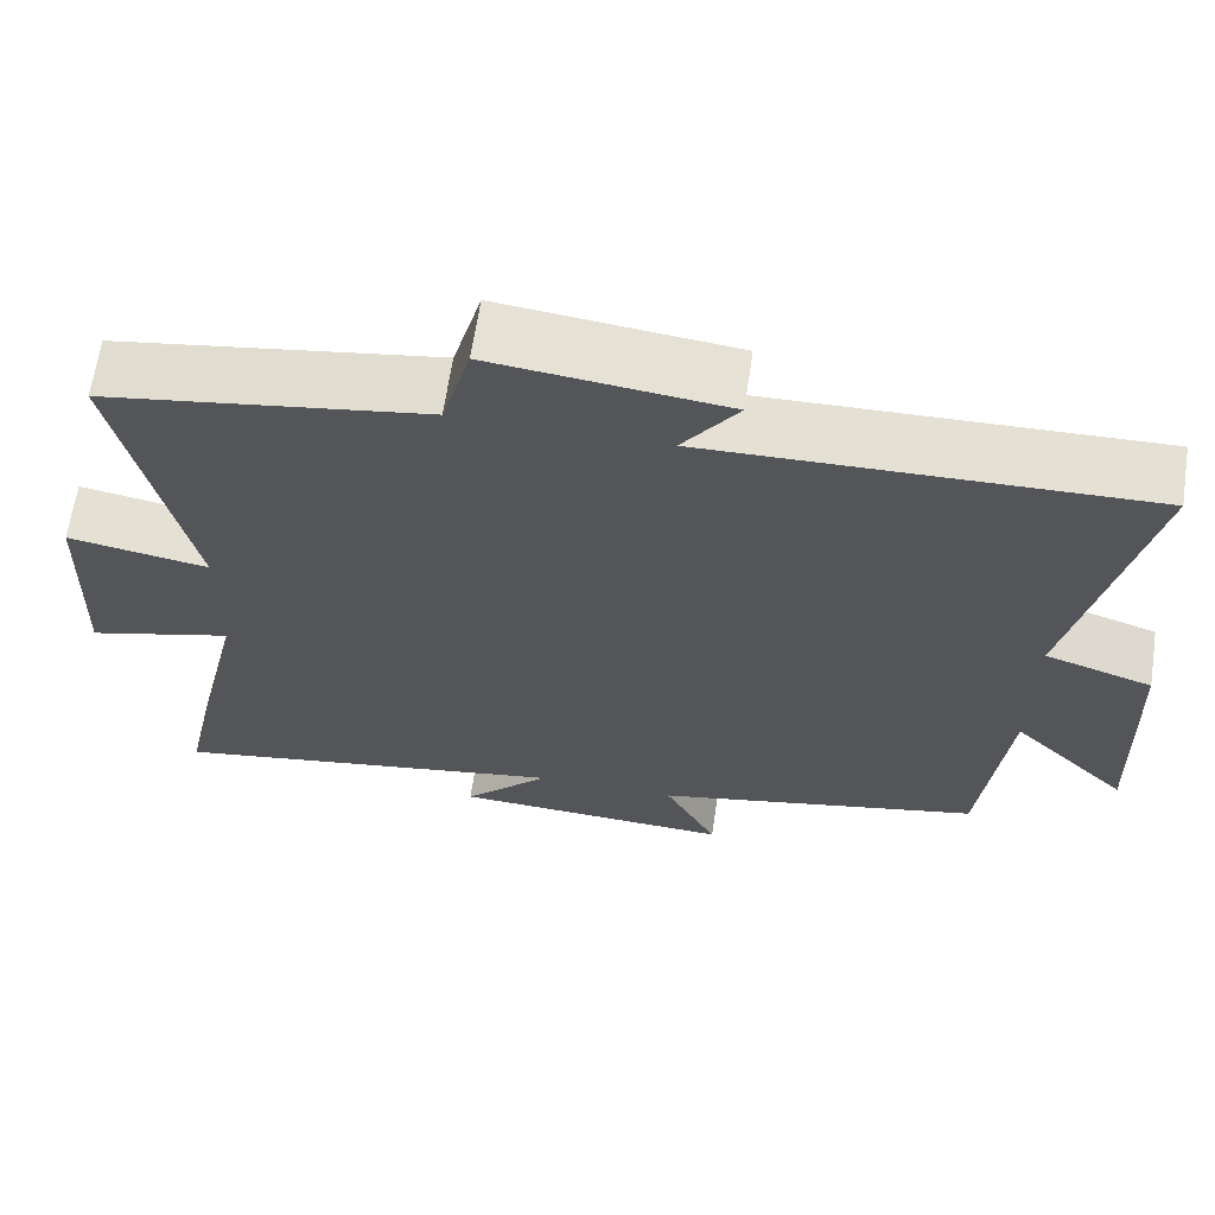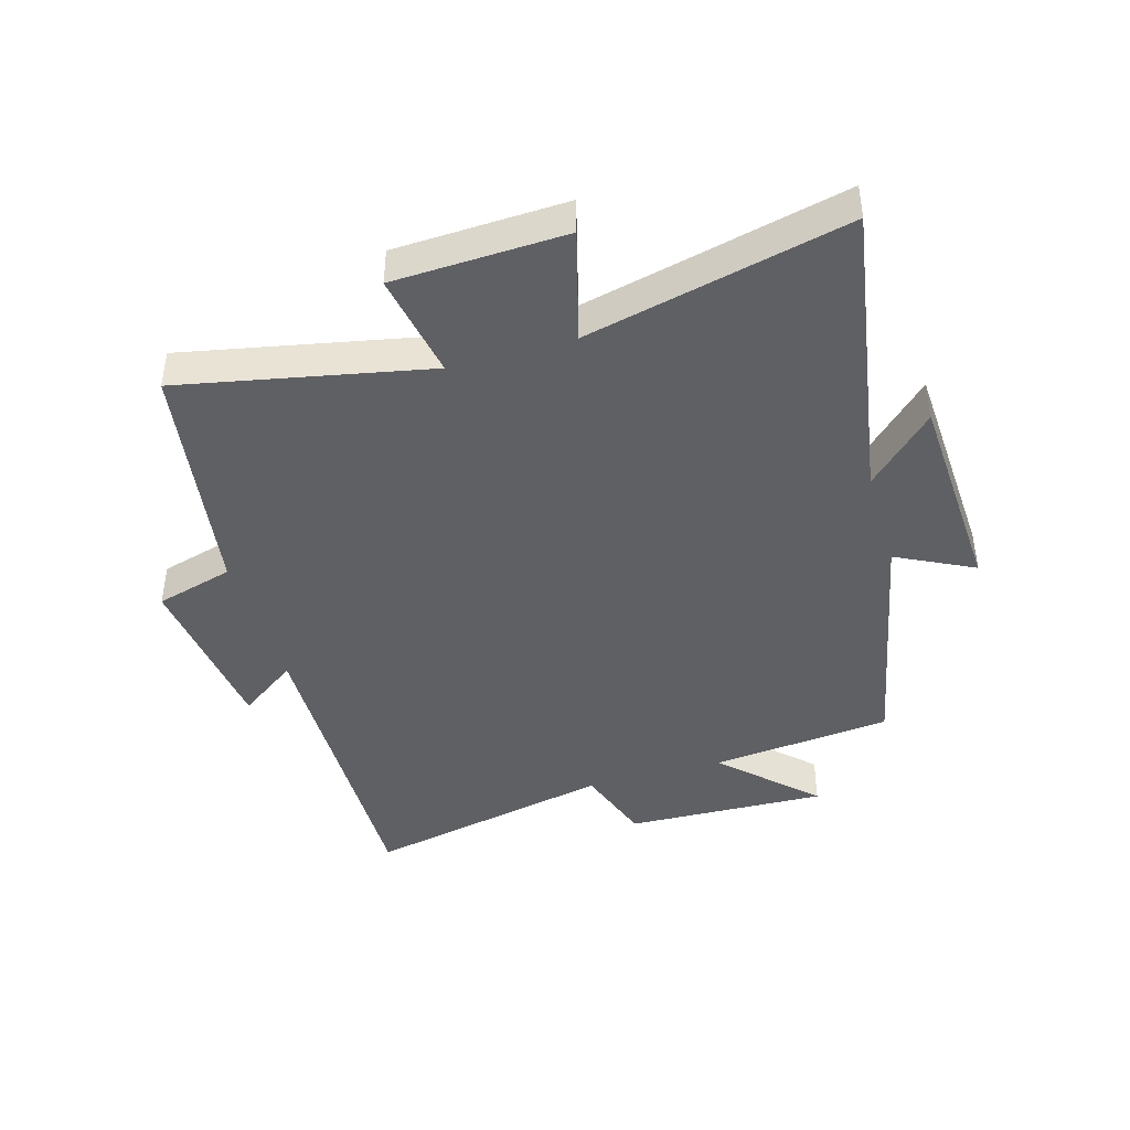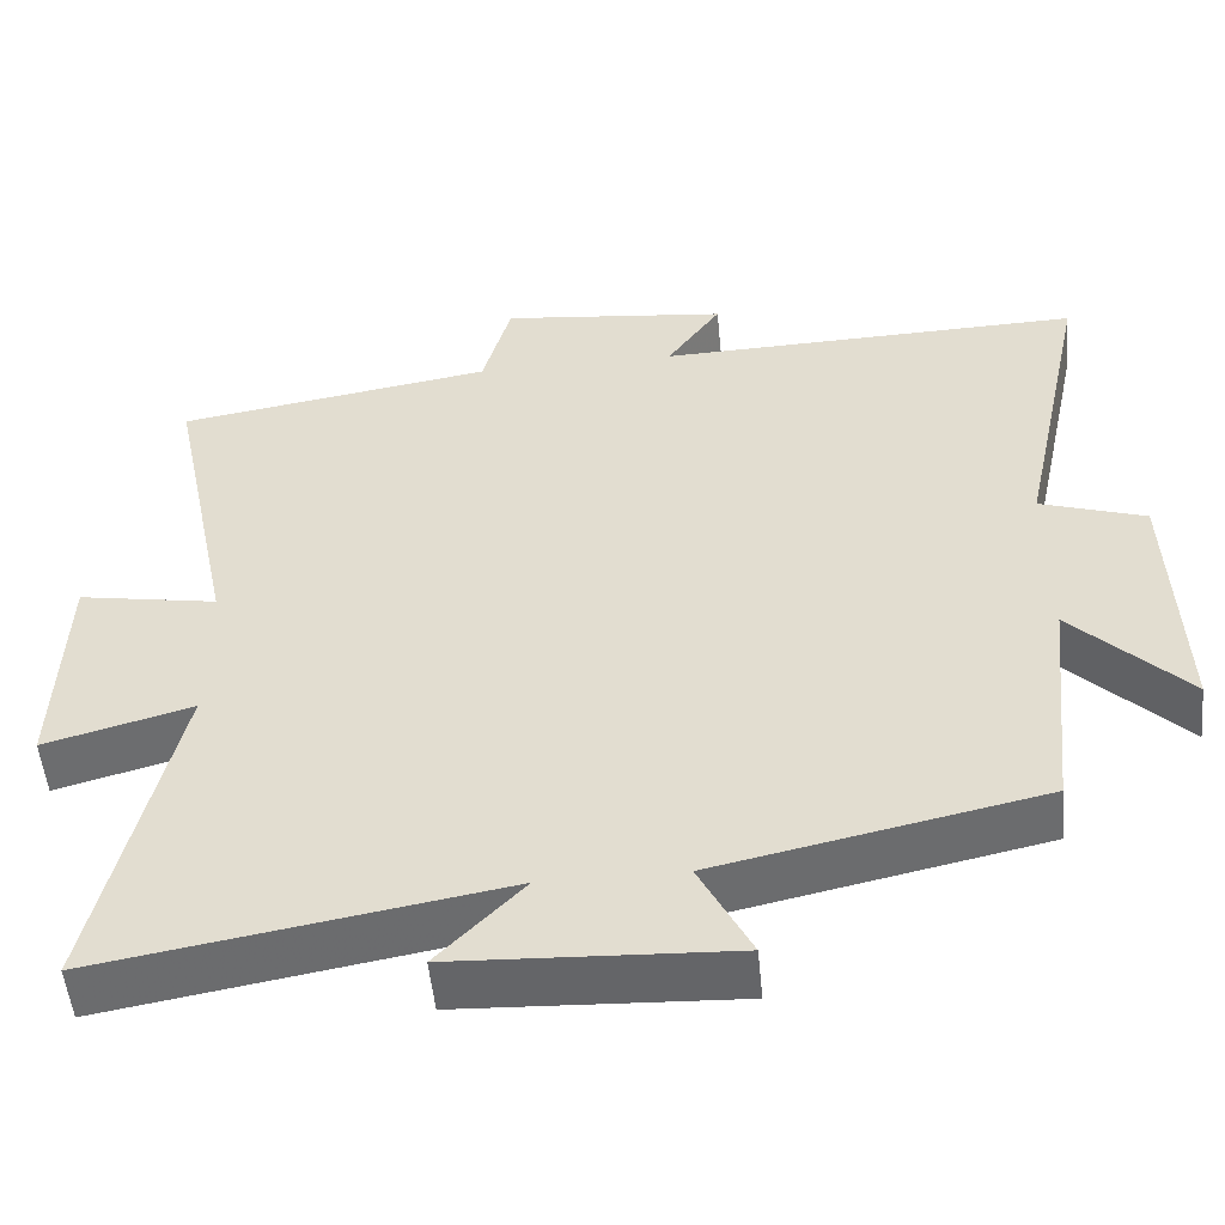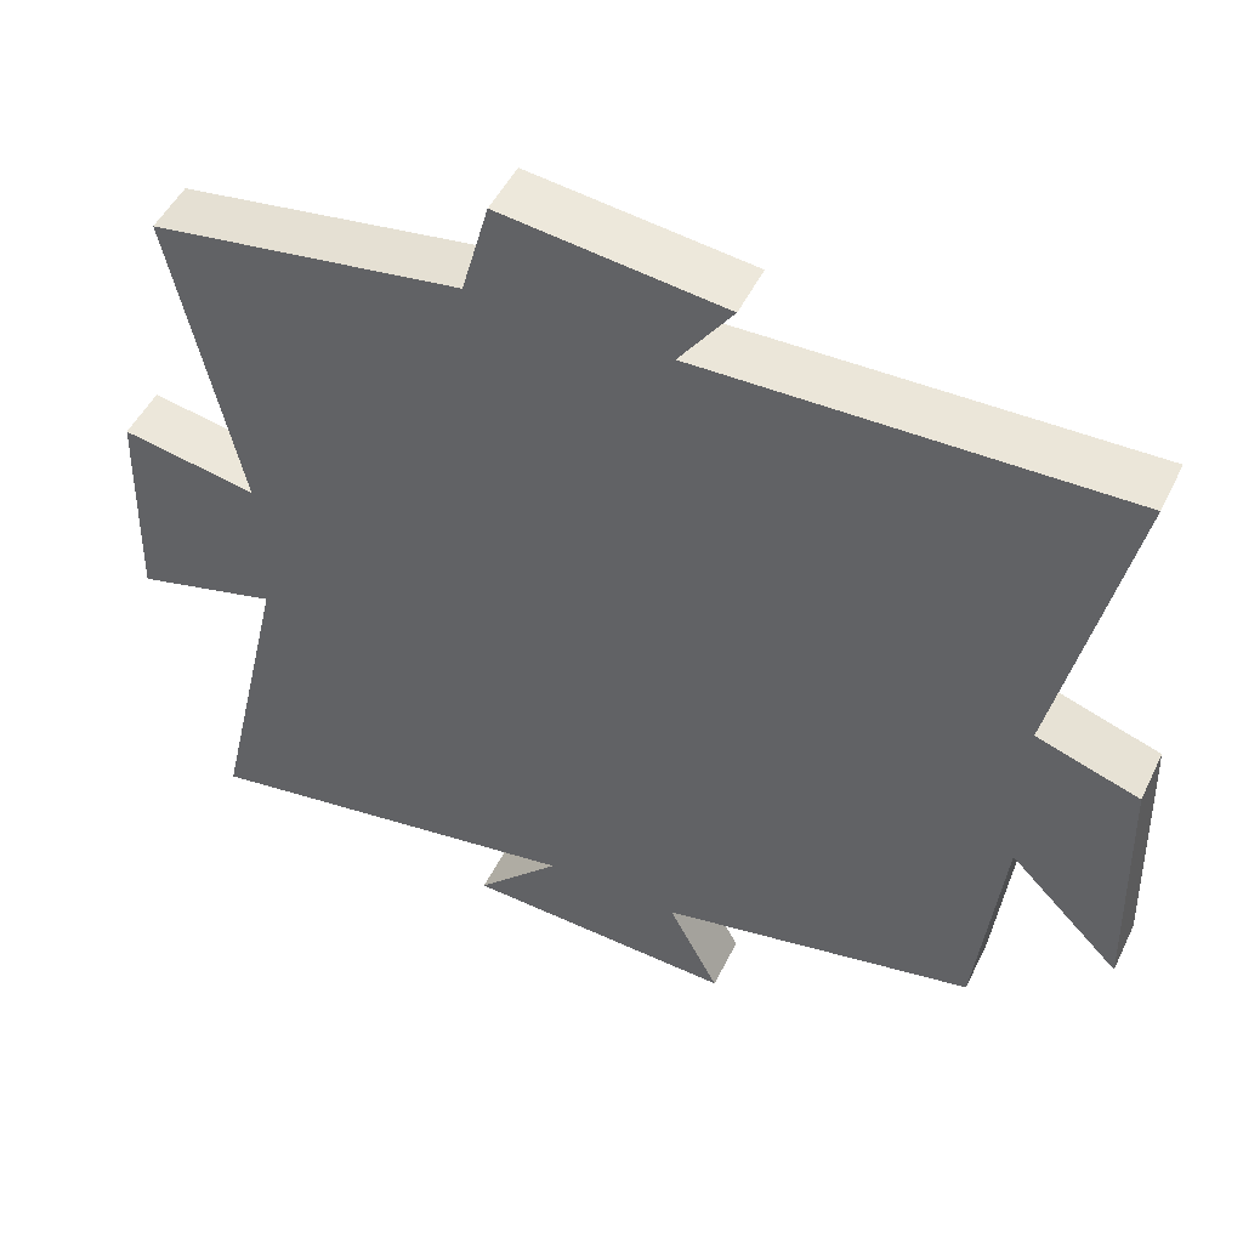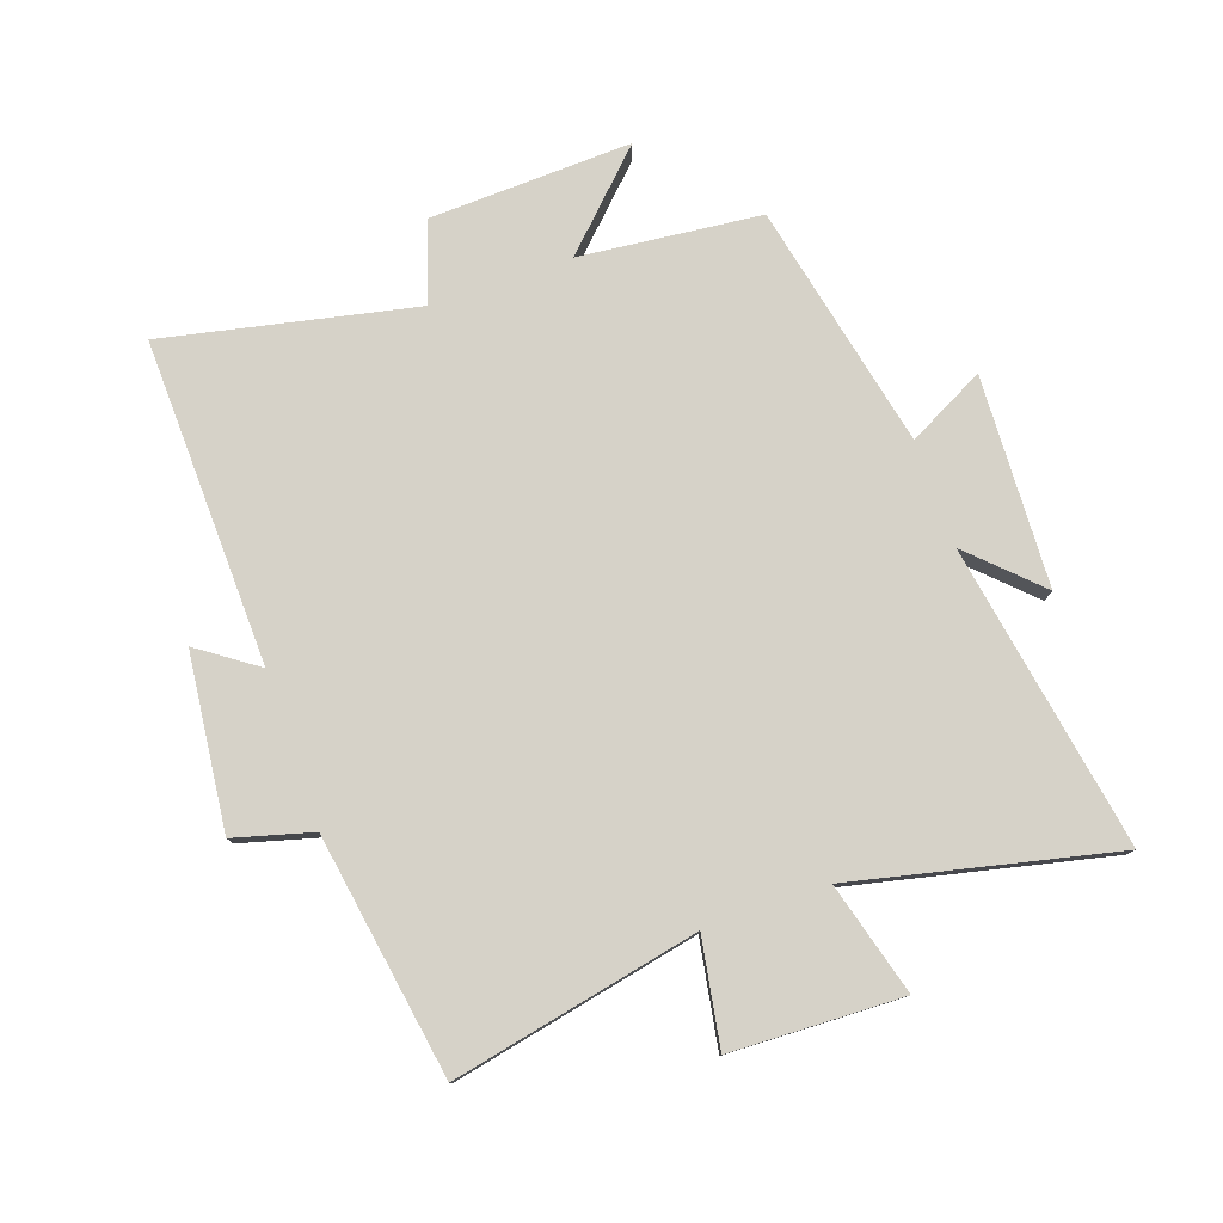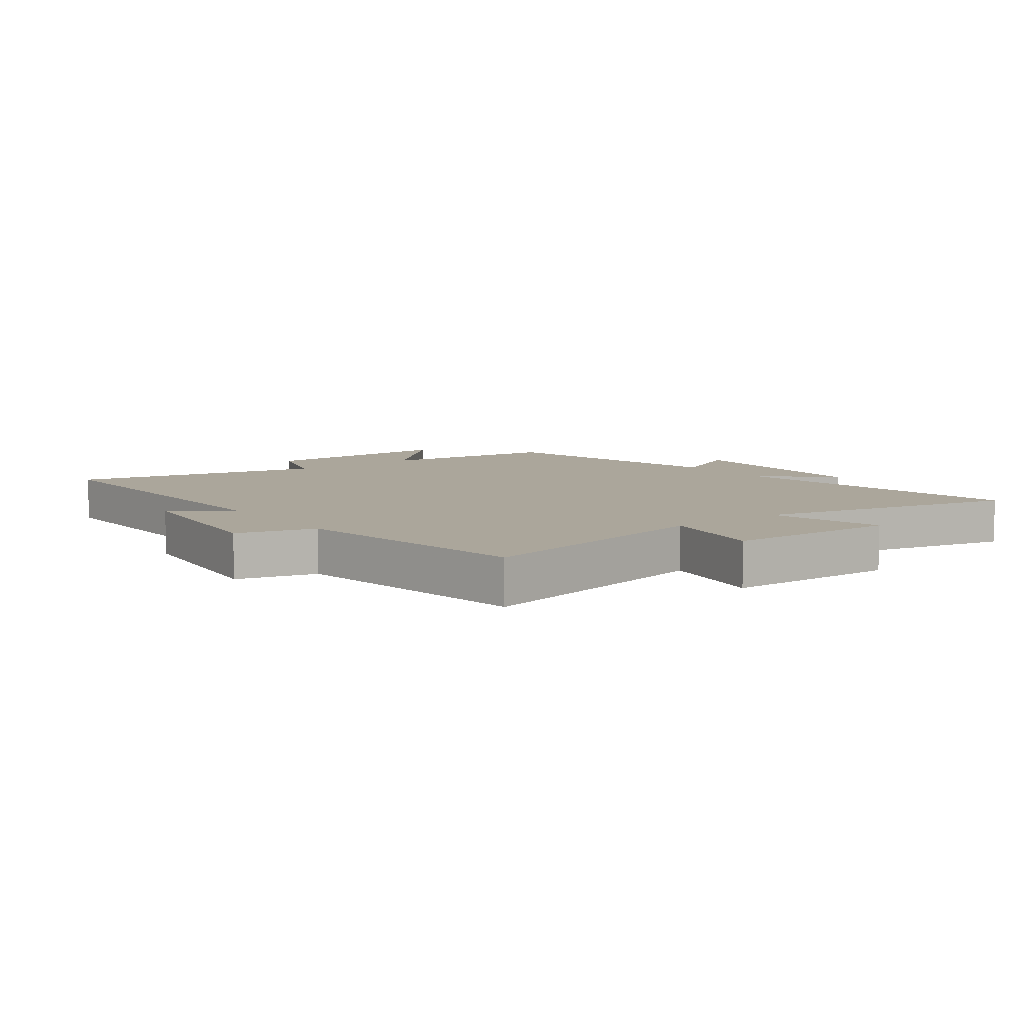
<metadata>
{"format":"obj","ext":"obj","renderer":"f3d","projection":"perspective","resolution":1024,"background":"white","views":[{"elev":64.9,"azim":-171.5,"up":"+Z"},{"elev":-42.7,"azim":106.5,"up":"+Y"},{"elev":-52.1,"azim":-174.5,"up":"+Z"},{"elev":49.7,"azim":-154.6,"up":"+Z"},{"elev":78.3,"azim":70.7,"up":"+Y"},{"elev":7.9,"azim":53.1,"up":"+Y"}]}
</metadata>
<code>
v -0.469 0.07 -0.415
v -0.5 0.07 -0.121
v -0.642 0.07 -0.264
v -0.63 0.07 0.064
v -0.5 0.07 0.107
v -0.587 0.07 0.514
v -0.059 0.07 0.5
v -0.126 0.07 0.595
v 0.156 0.07 0.627
v 0.191 0.07 0.5
v 0.583 0.07 0.437
v 0.5 0.07 0.037
v 0.672 0.07 0.067
v 0.682 0.07 -0.211
v 0.5 0.07 -0.161
v 0.597 0.07 -0.584
v 0.103 0.07 -0.5
v 0.209 0.07 -0.609
v -0.133 0.07 -0.625
v -0.069 0.07 -0.5
v -0.469 0 -0.415
v -0.5 0 -0.121
v -0.642 0 -0.264
v -0.63 0 0.064
v -0.5 0 0.107
v -0.587 0 0.514
v -0.059 0 0.5
v -0.126 0 0.595
v 0.156 0 0.627
v 0.191 0 0.5
v 0.583 0 0.437
v 0.5 0 0.037
v 0.672 0 0.067
v 0.682 0 -0.211
v 0.5 0 -0.161
v 0.597 0 -0.584
v 0.103 0 -0.5
v 0.209 0 -0.609
v -0.133 0 -0.625
v -0.069 0 -0.5
f 17 18 19 20
f 17 20 1 2
f 15 16 17 2
f 12 13 14 15
f 12 15 2
f 10 11 12 2
f 7 8 9 10
f 7 10 2
f 5 6 7
f 5 7 2 3
f 3 4 5
f 40 39 38 37
f 22 21 40 37
f 22 37 36 35
f 35 34 33 32
f 22 35 32
f 22 32 31 30
f 30 29 28 27
f 22 30 27
f 27 26 25
f 23 22 27 25
f 25 24 23
f 1 21 22 2
f 2 22 23 3
f 3 23 24 4
f 4 24 25 5
f 5 25 26 6
f 6 26 27 7
f 7 27 28 8
f 8 28 29 9
f 9 29 30 10
f 10 30 31 11
f 11 31 32 12
f 12 32 33 13
f 13 33 34 14
f 14 34 35 15
f 15 35 36 16
f 16 36 37 17
f 17 37 38 18
f 18 38 39 19
f 19 39 40 20
f 20 40 21 1

</code>
